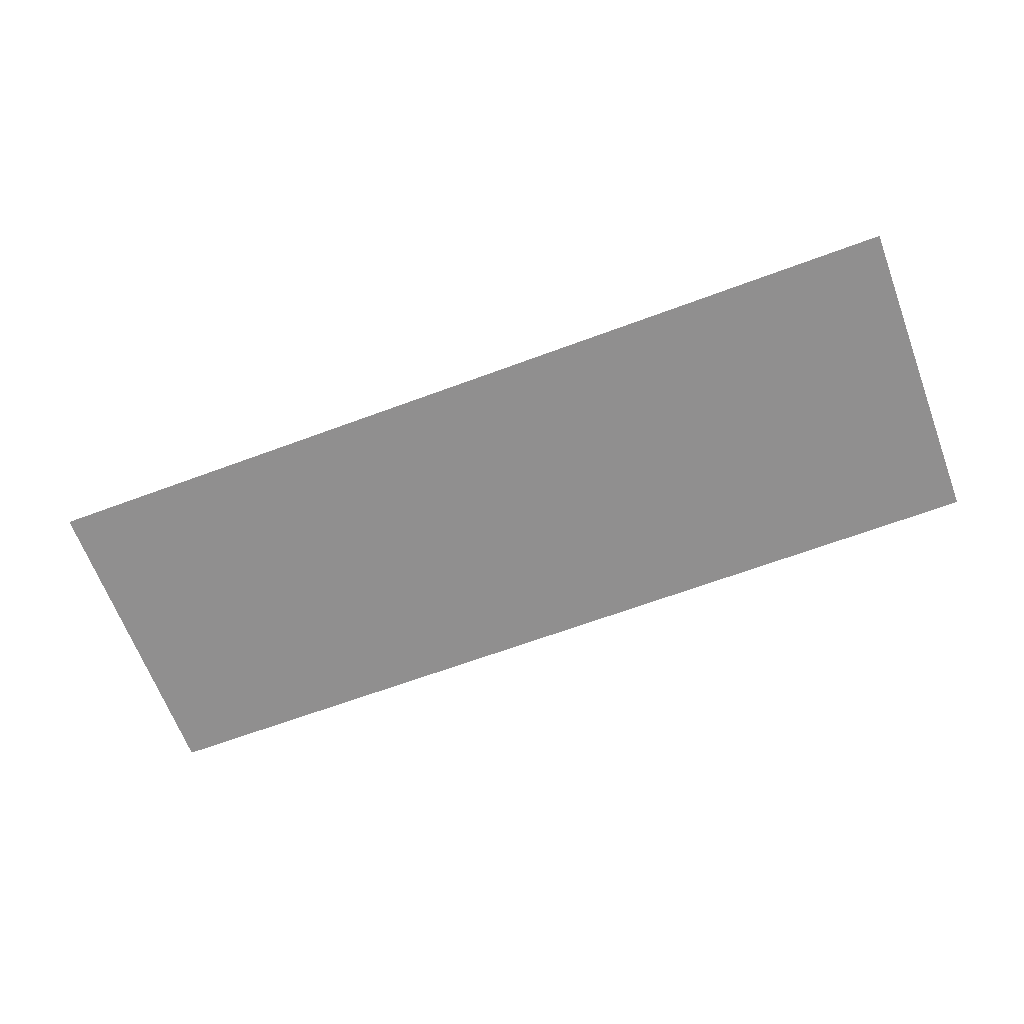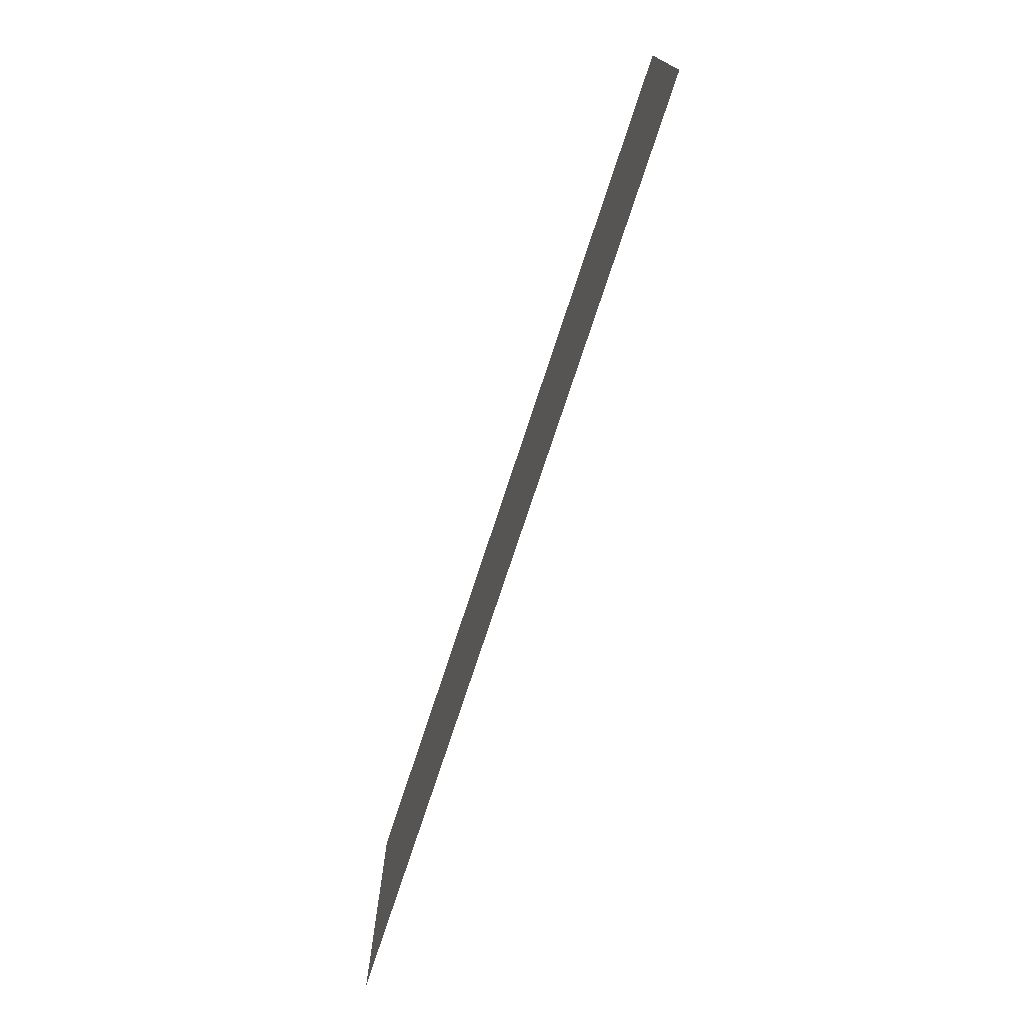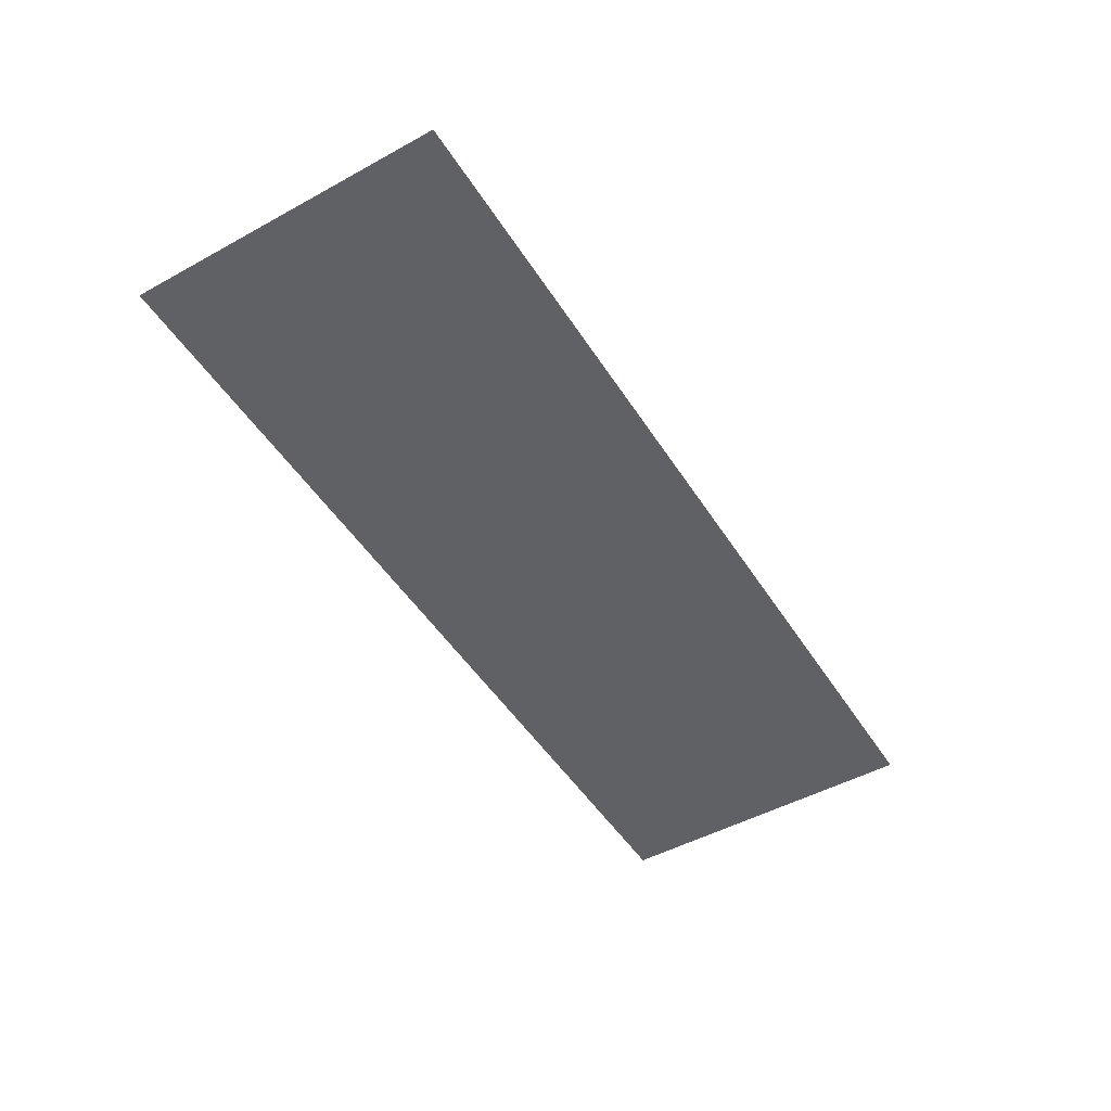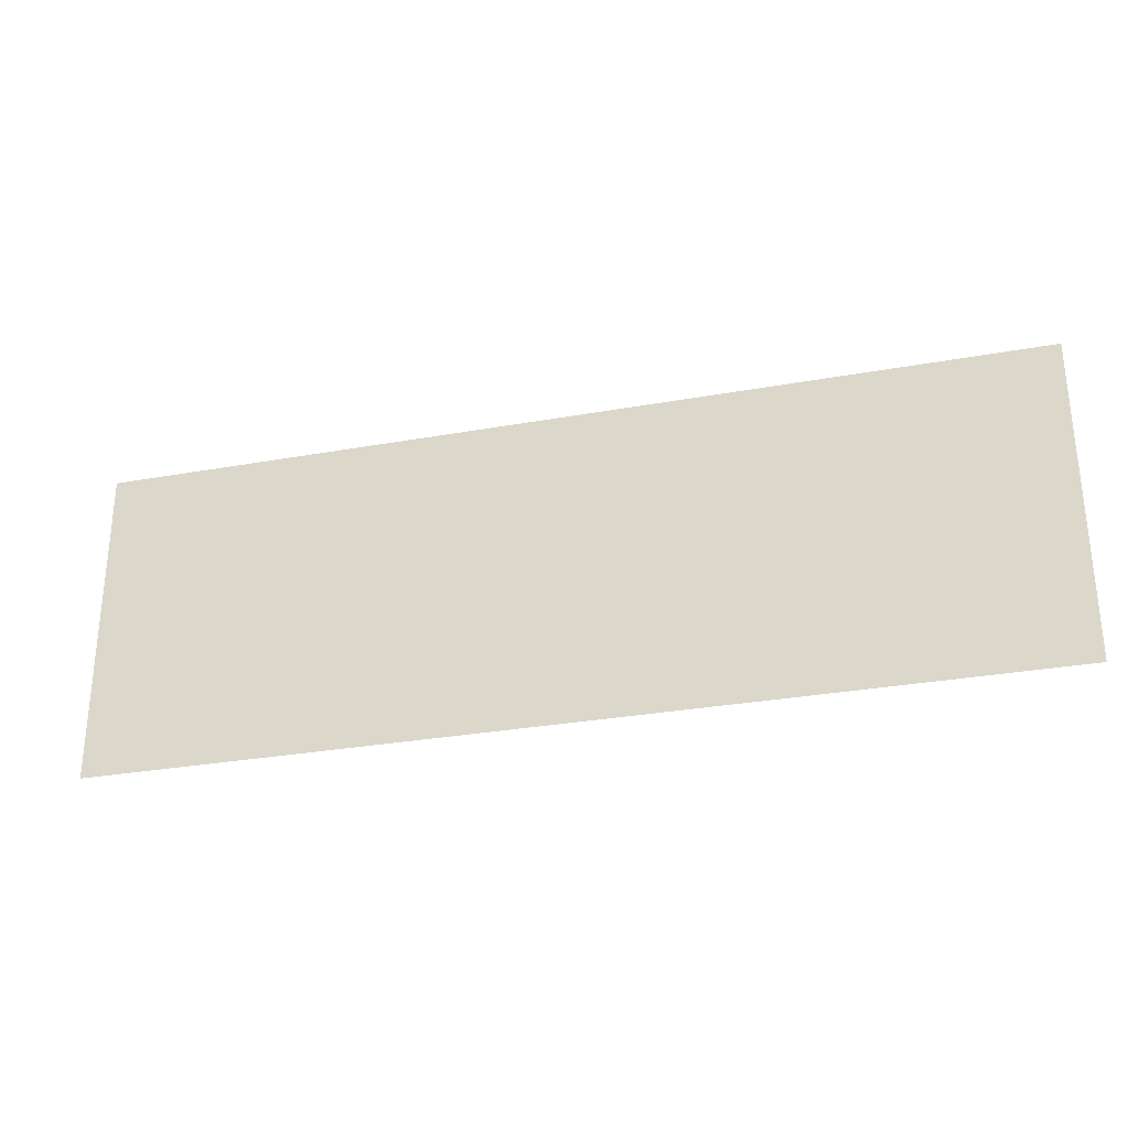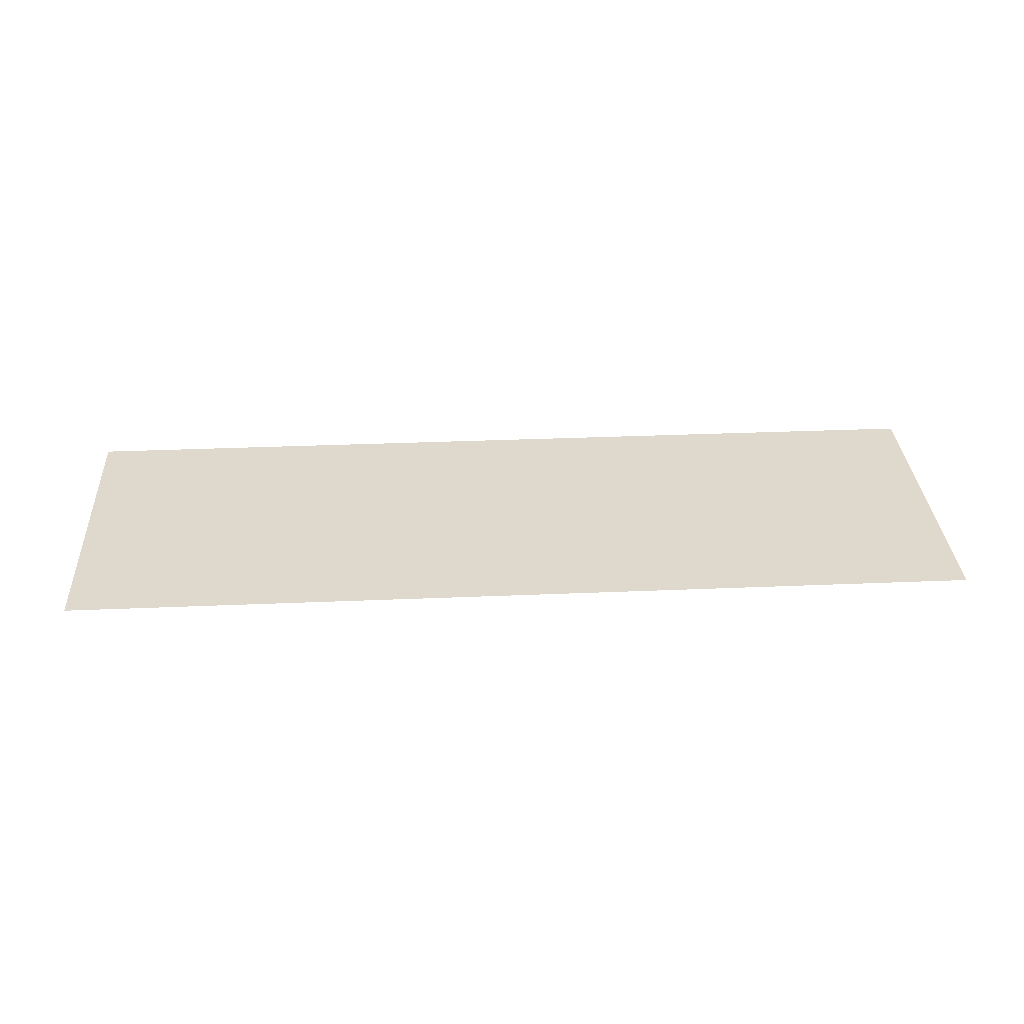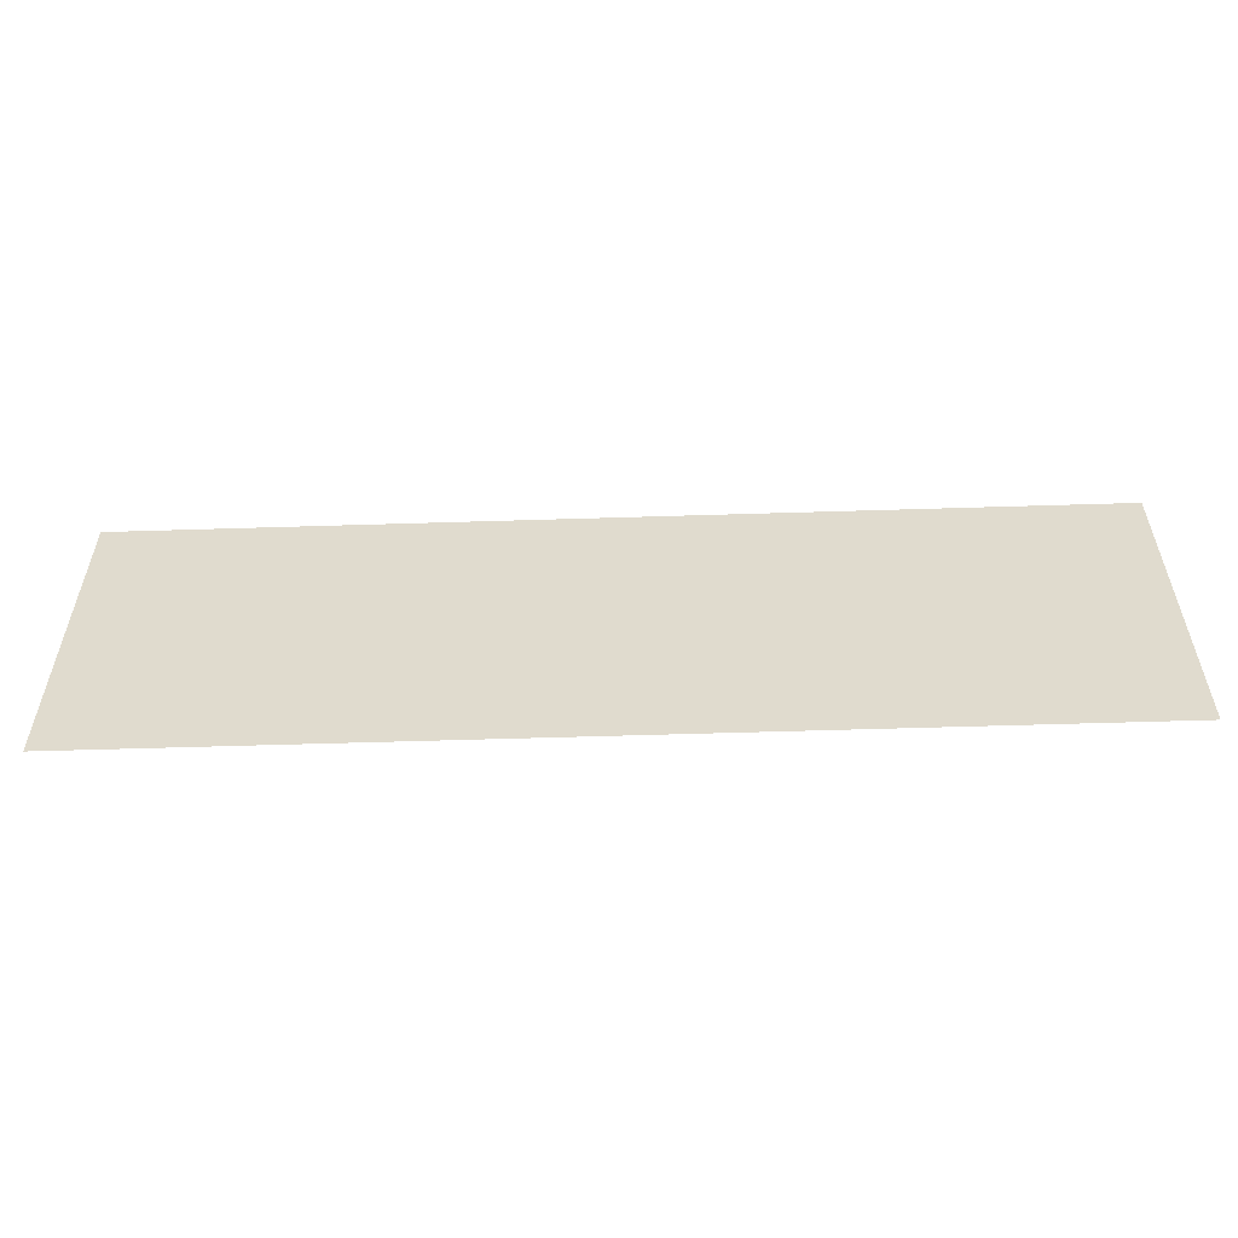
<metadata>
{"format":"obj","ext":"obj","renderer":"f3d","projection":"perspective","resolution":1024,"background":"white","views":[{"elev":-65.4,"azim":-159.5,"up":"+Z"},{"elev":-74.2,"azim":71.9,"up":"+Y"},{"elev":-49.0,"azim":-58.7,"up":"+Z"},{"elev":-29.4,"azim":-165.0,"up":"+Y"},{"elev":32.2,"azim":176.6,"up":"+Z"},{"elev":-55.7,"azim":-178.1,"up":"+Y"}]}
</metadata>
<code>
g DecalMesh_MetroArea_Decal_Graffiti_26__83
v 1.272 -0.2181 -0.3119
v 0.2212 0.4398 -0.3119
v -0.6235 -0.4398 -0.3119
v 1.272 -0.2181 -0.3119
v -0.6235 -0.4398 -0.3119
v 0.6427 -0.4398 -0.3119
v 1.272 -0.2181 -0.3119
v 0.6427 -0.4398 -0.3119
v 0.8457 -0.4398 -0.3119
v 0.2212 0.4398 -0.3119
v -1.272 0.4398 -0.3119
v -1.272 -0.4398 -0.3119
v 0.2212 0.4398 -0.3119
v -1.272 -0.4398 -0.3119
v -0.6235 -0.4398 -0.3119
v 1.272 -0.2181 -0.3119
v 1.272 0.4398 -0.3119
v 0.2212 0.4398 -0.3119
v 1.272 -0.2181 -0.3119
v 0.8457 -0.4398 -0.3119
v 1.272 -0.4398 -0.3119
g DecalMesh_MetroArea_Decal_Graffiti_26__83_0
f 3 2 1
f 6 5 4
f 9 8 7
f 12 11 10
f 15 14 13
f 18 17 16
f 21 20 19

</code>
